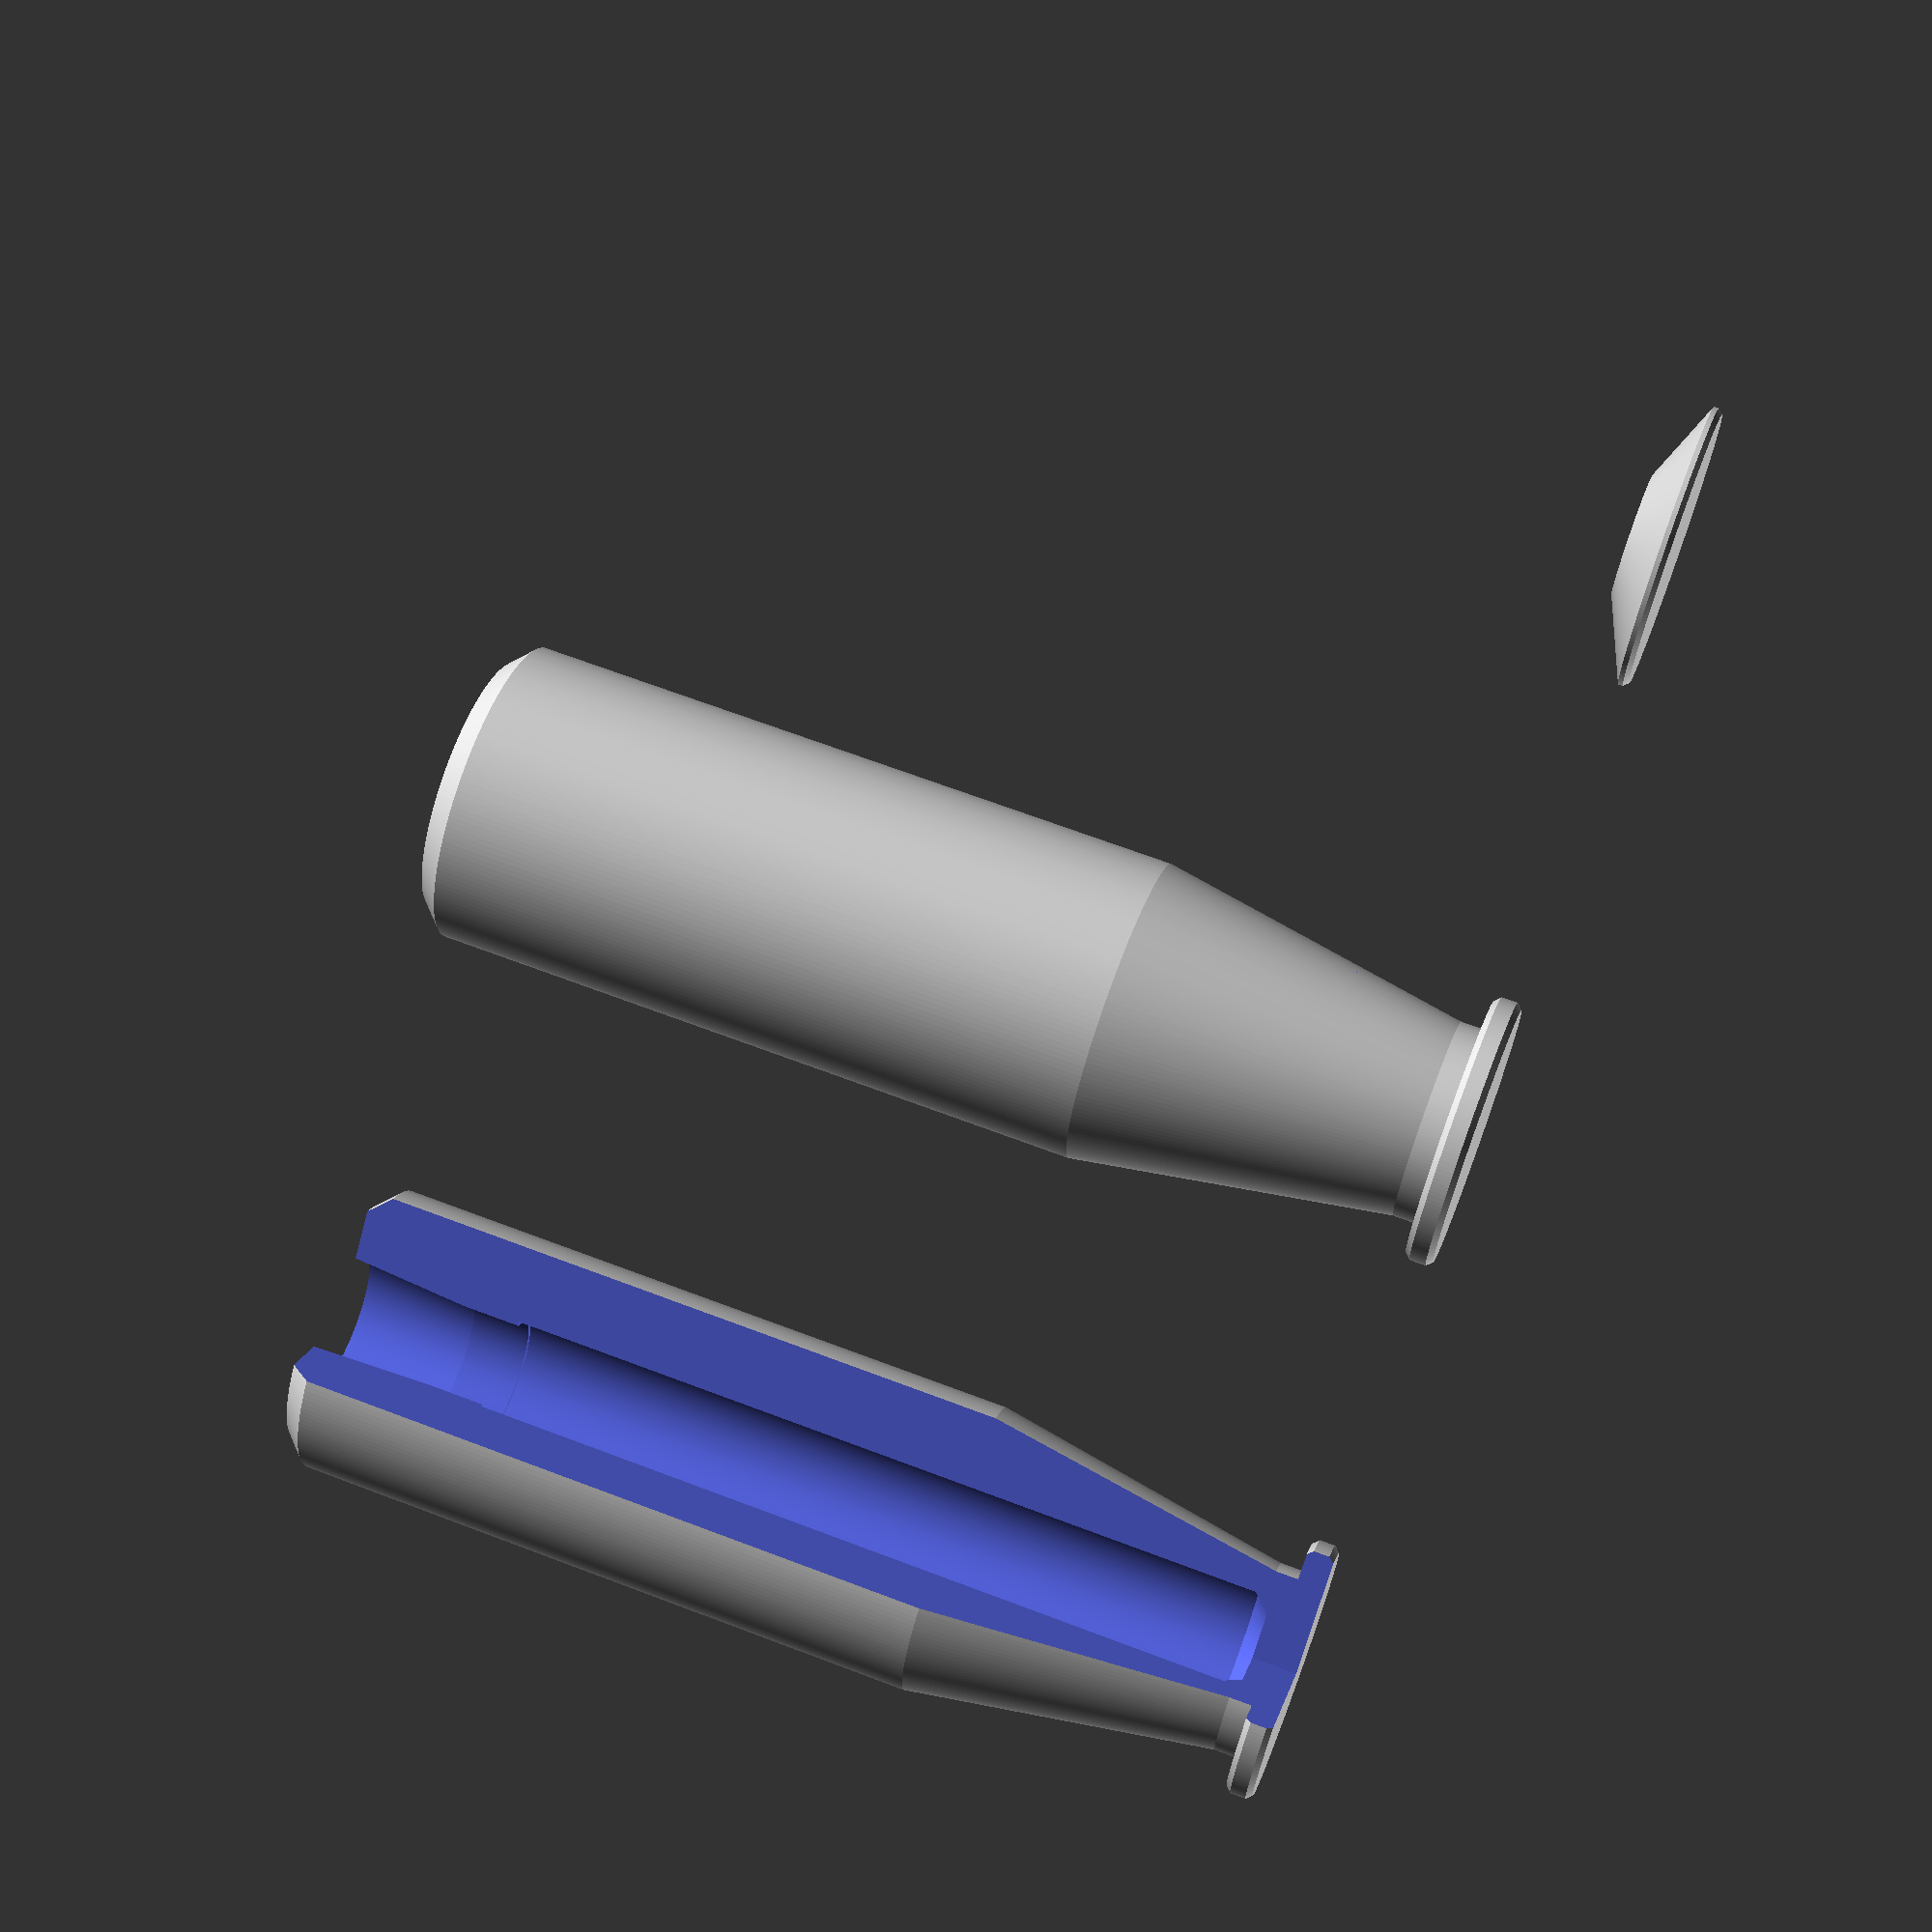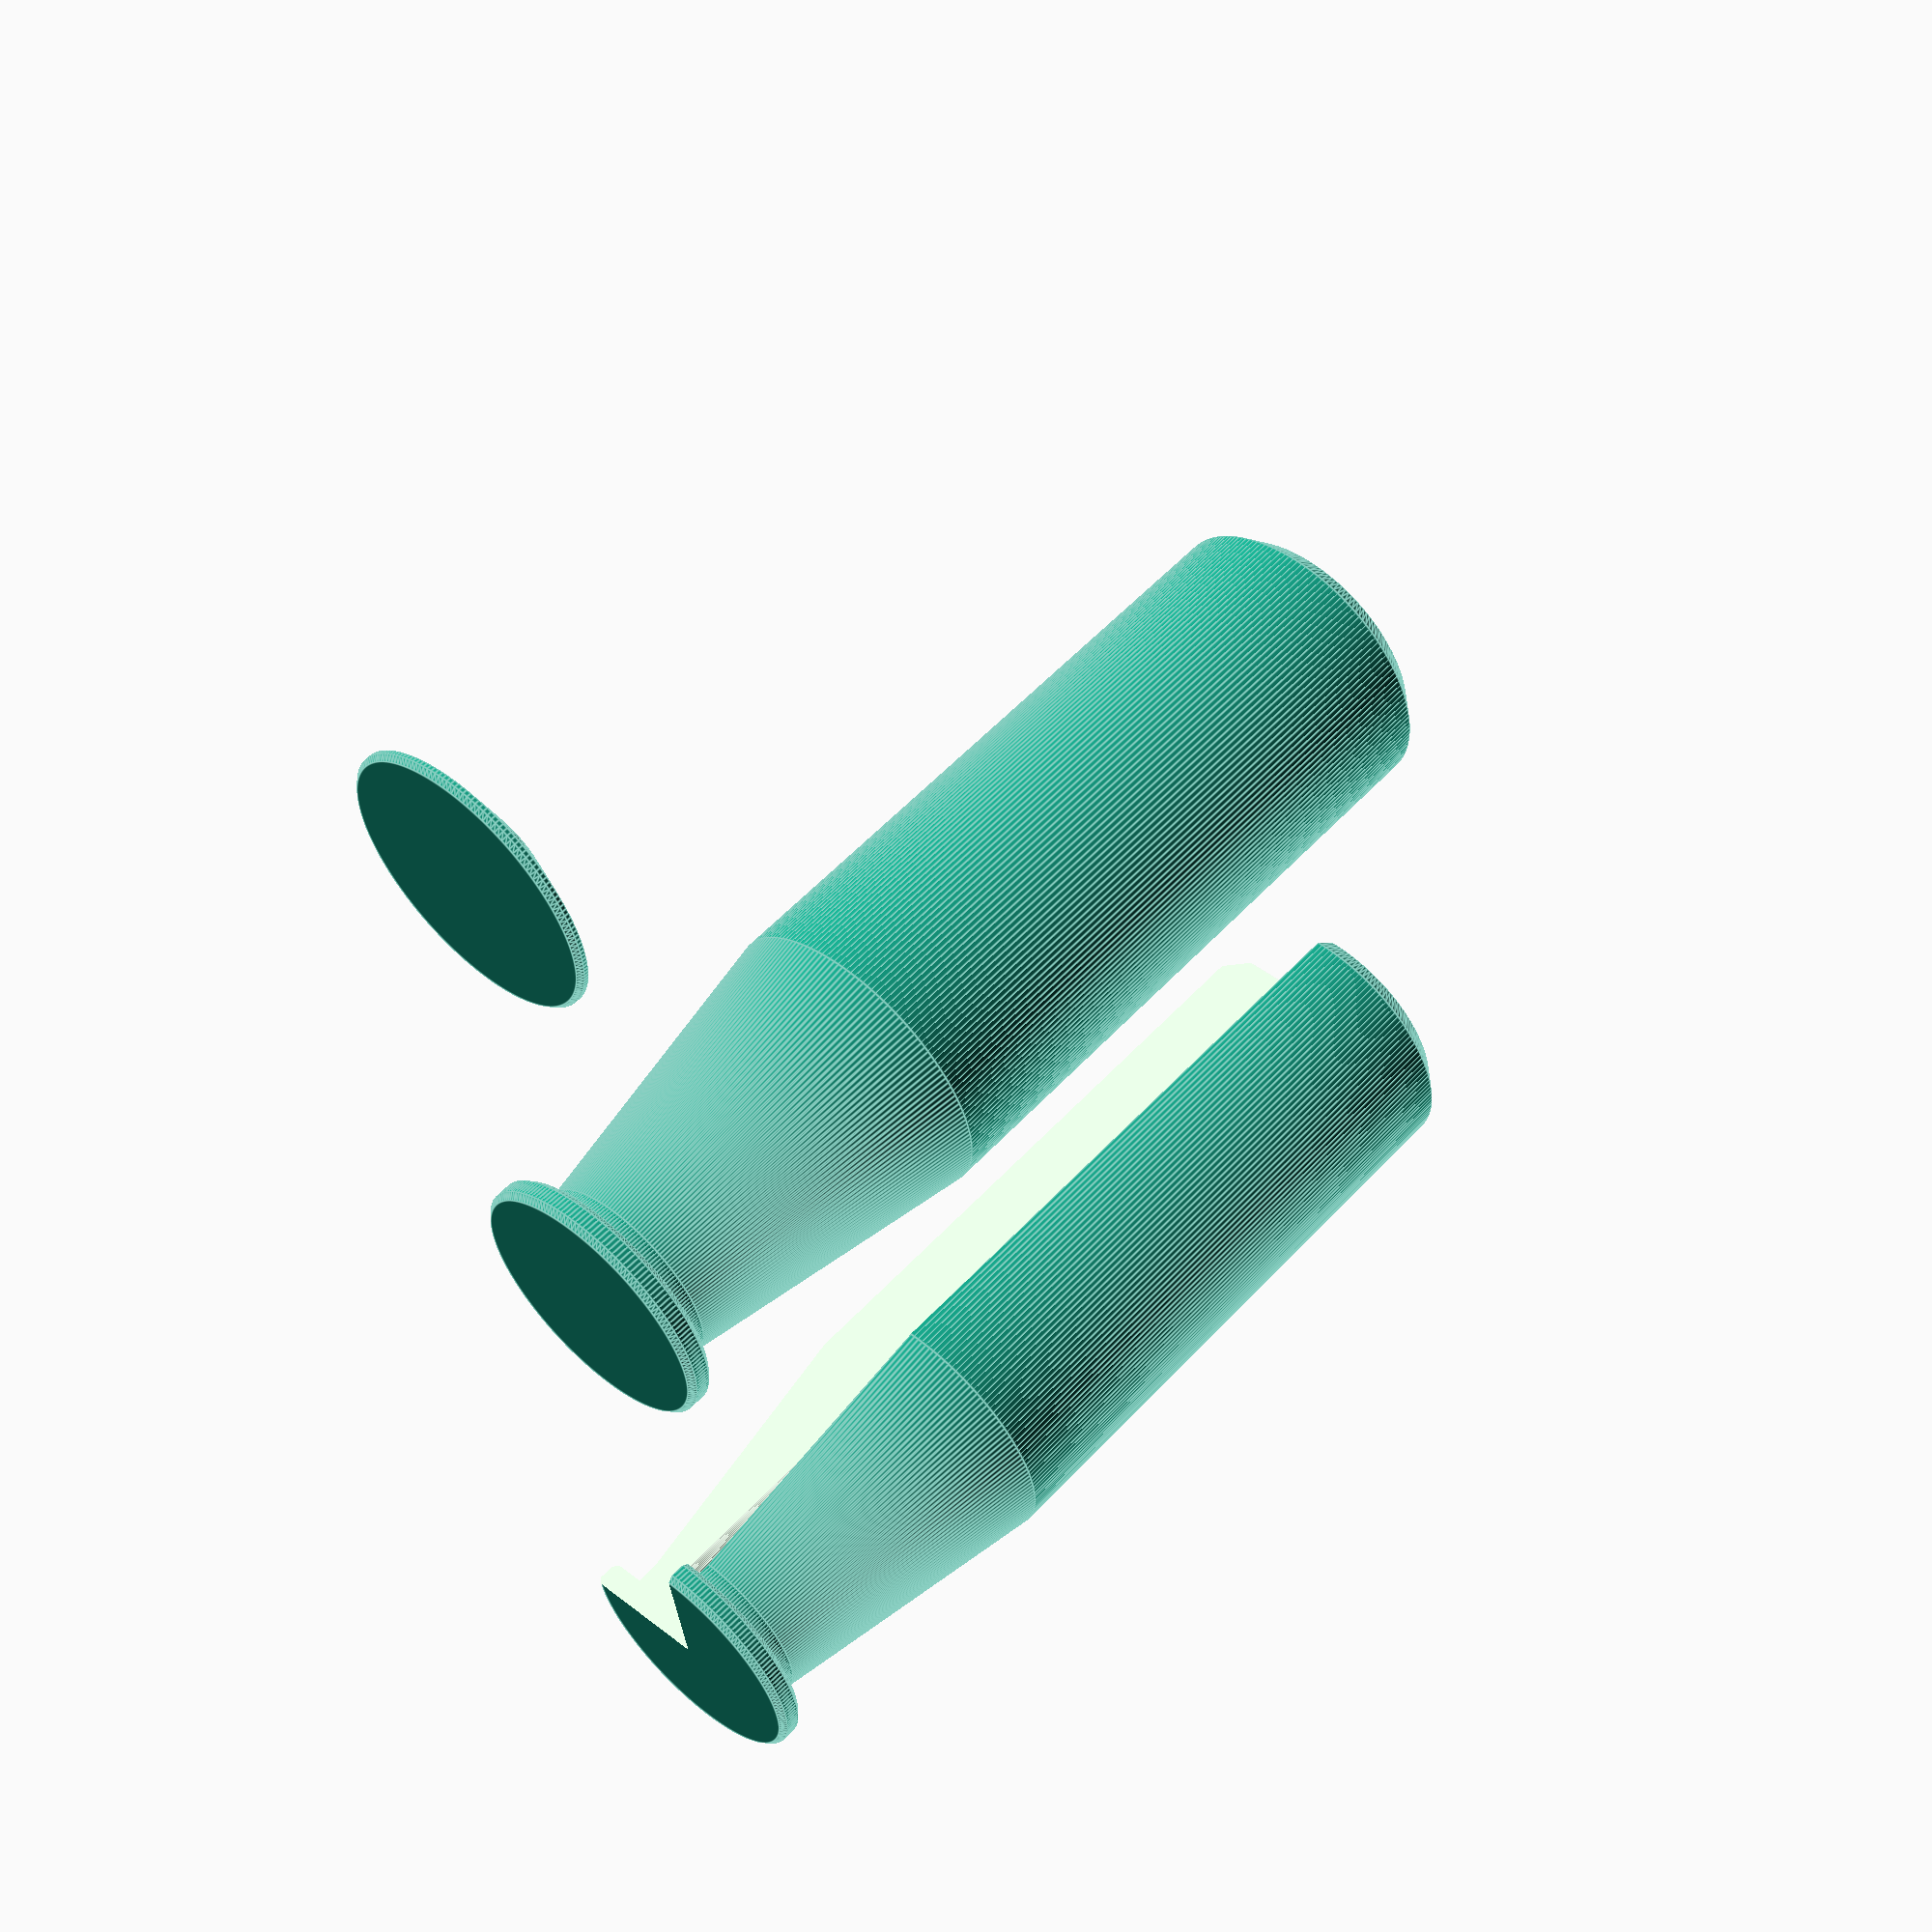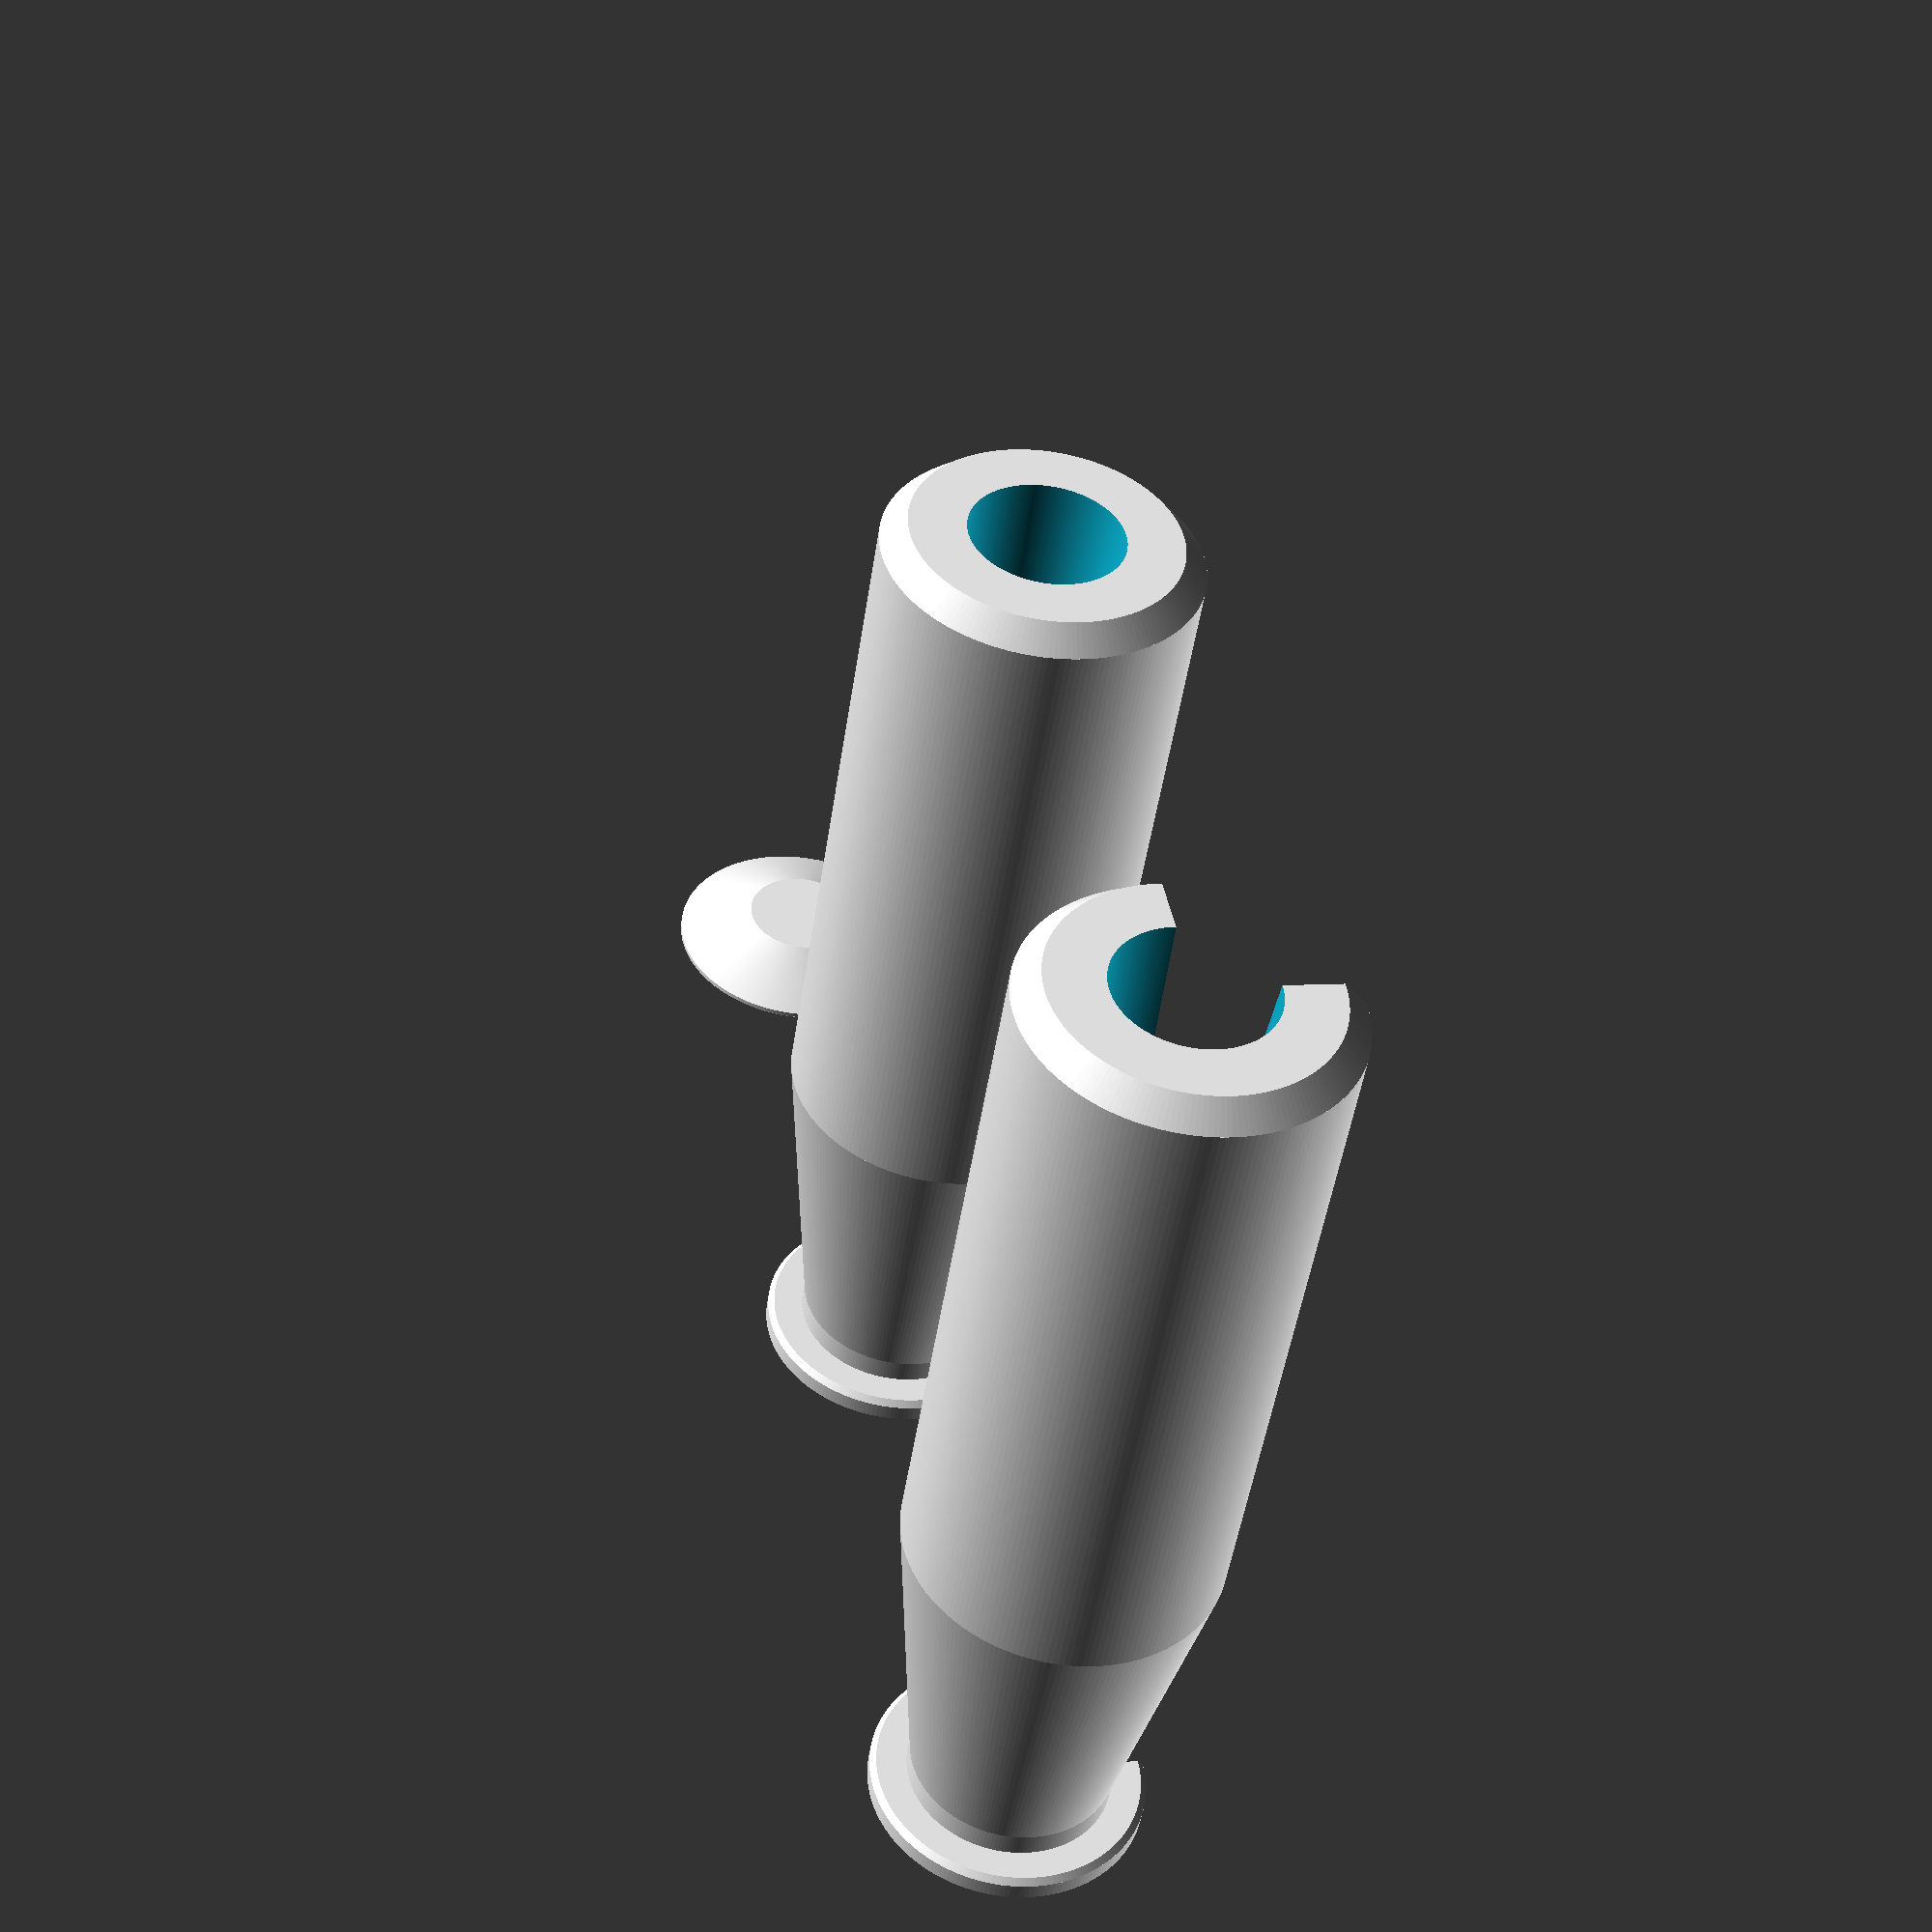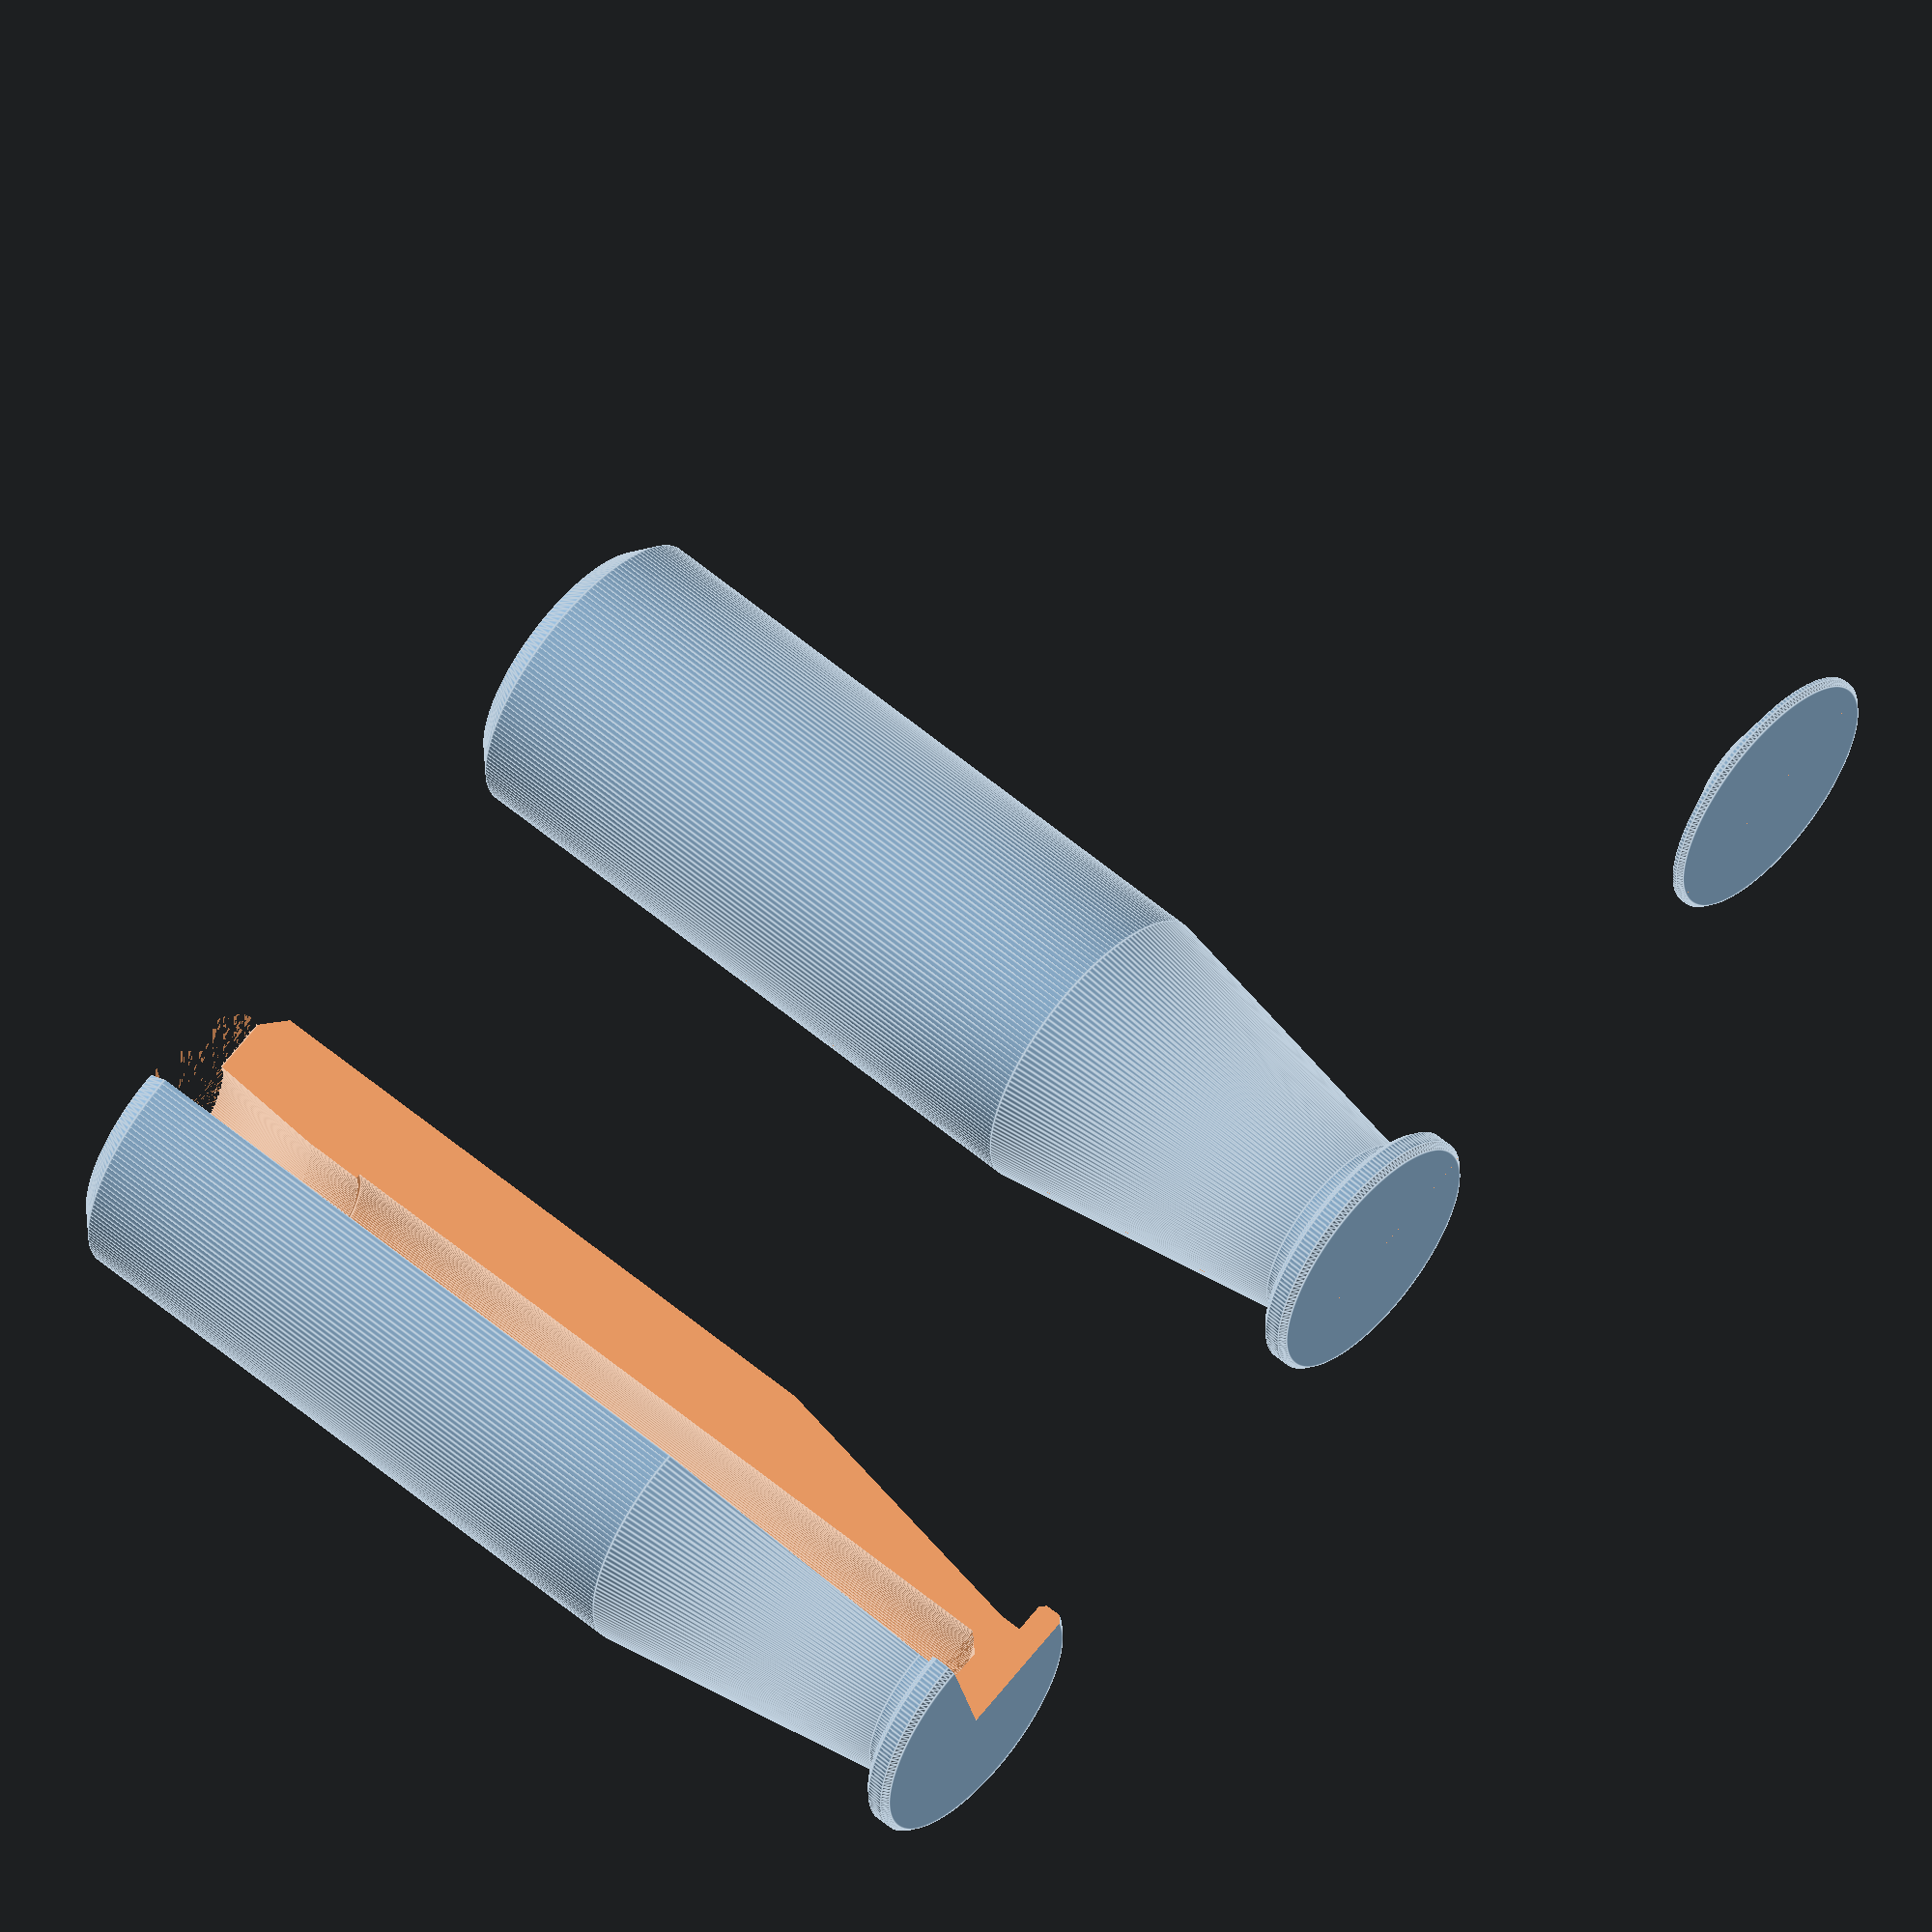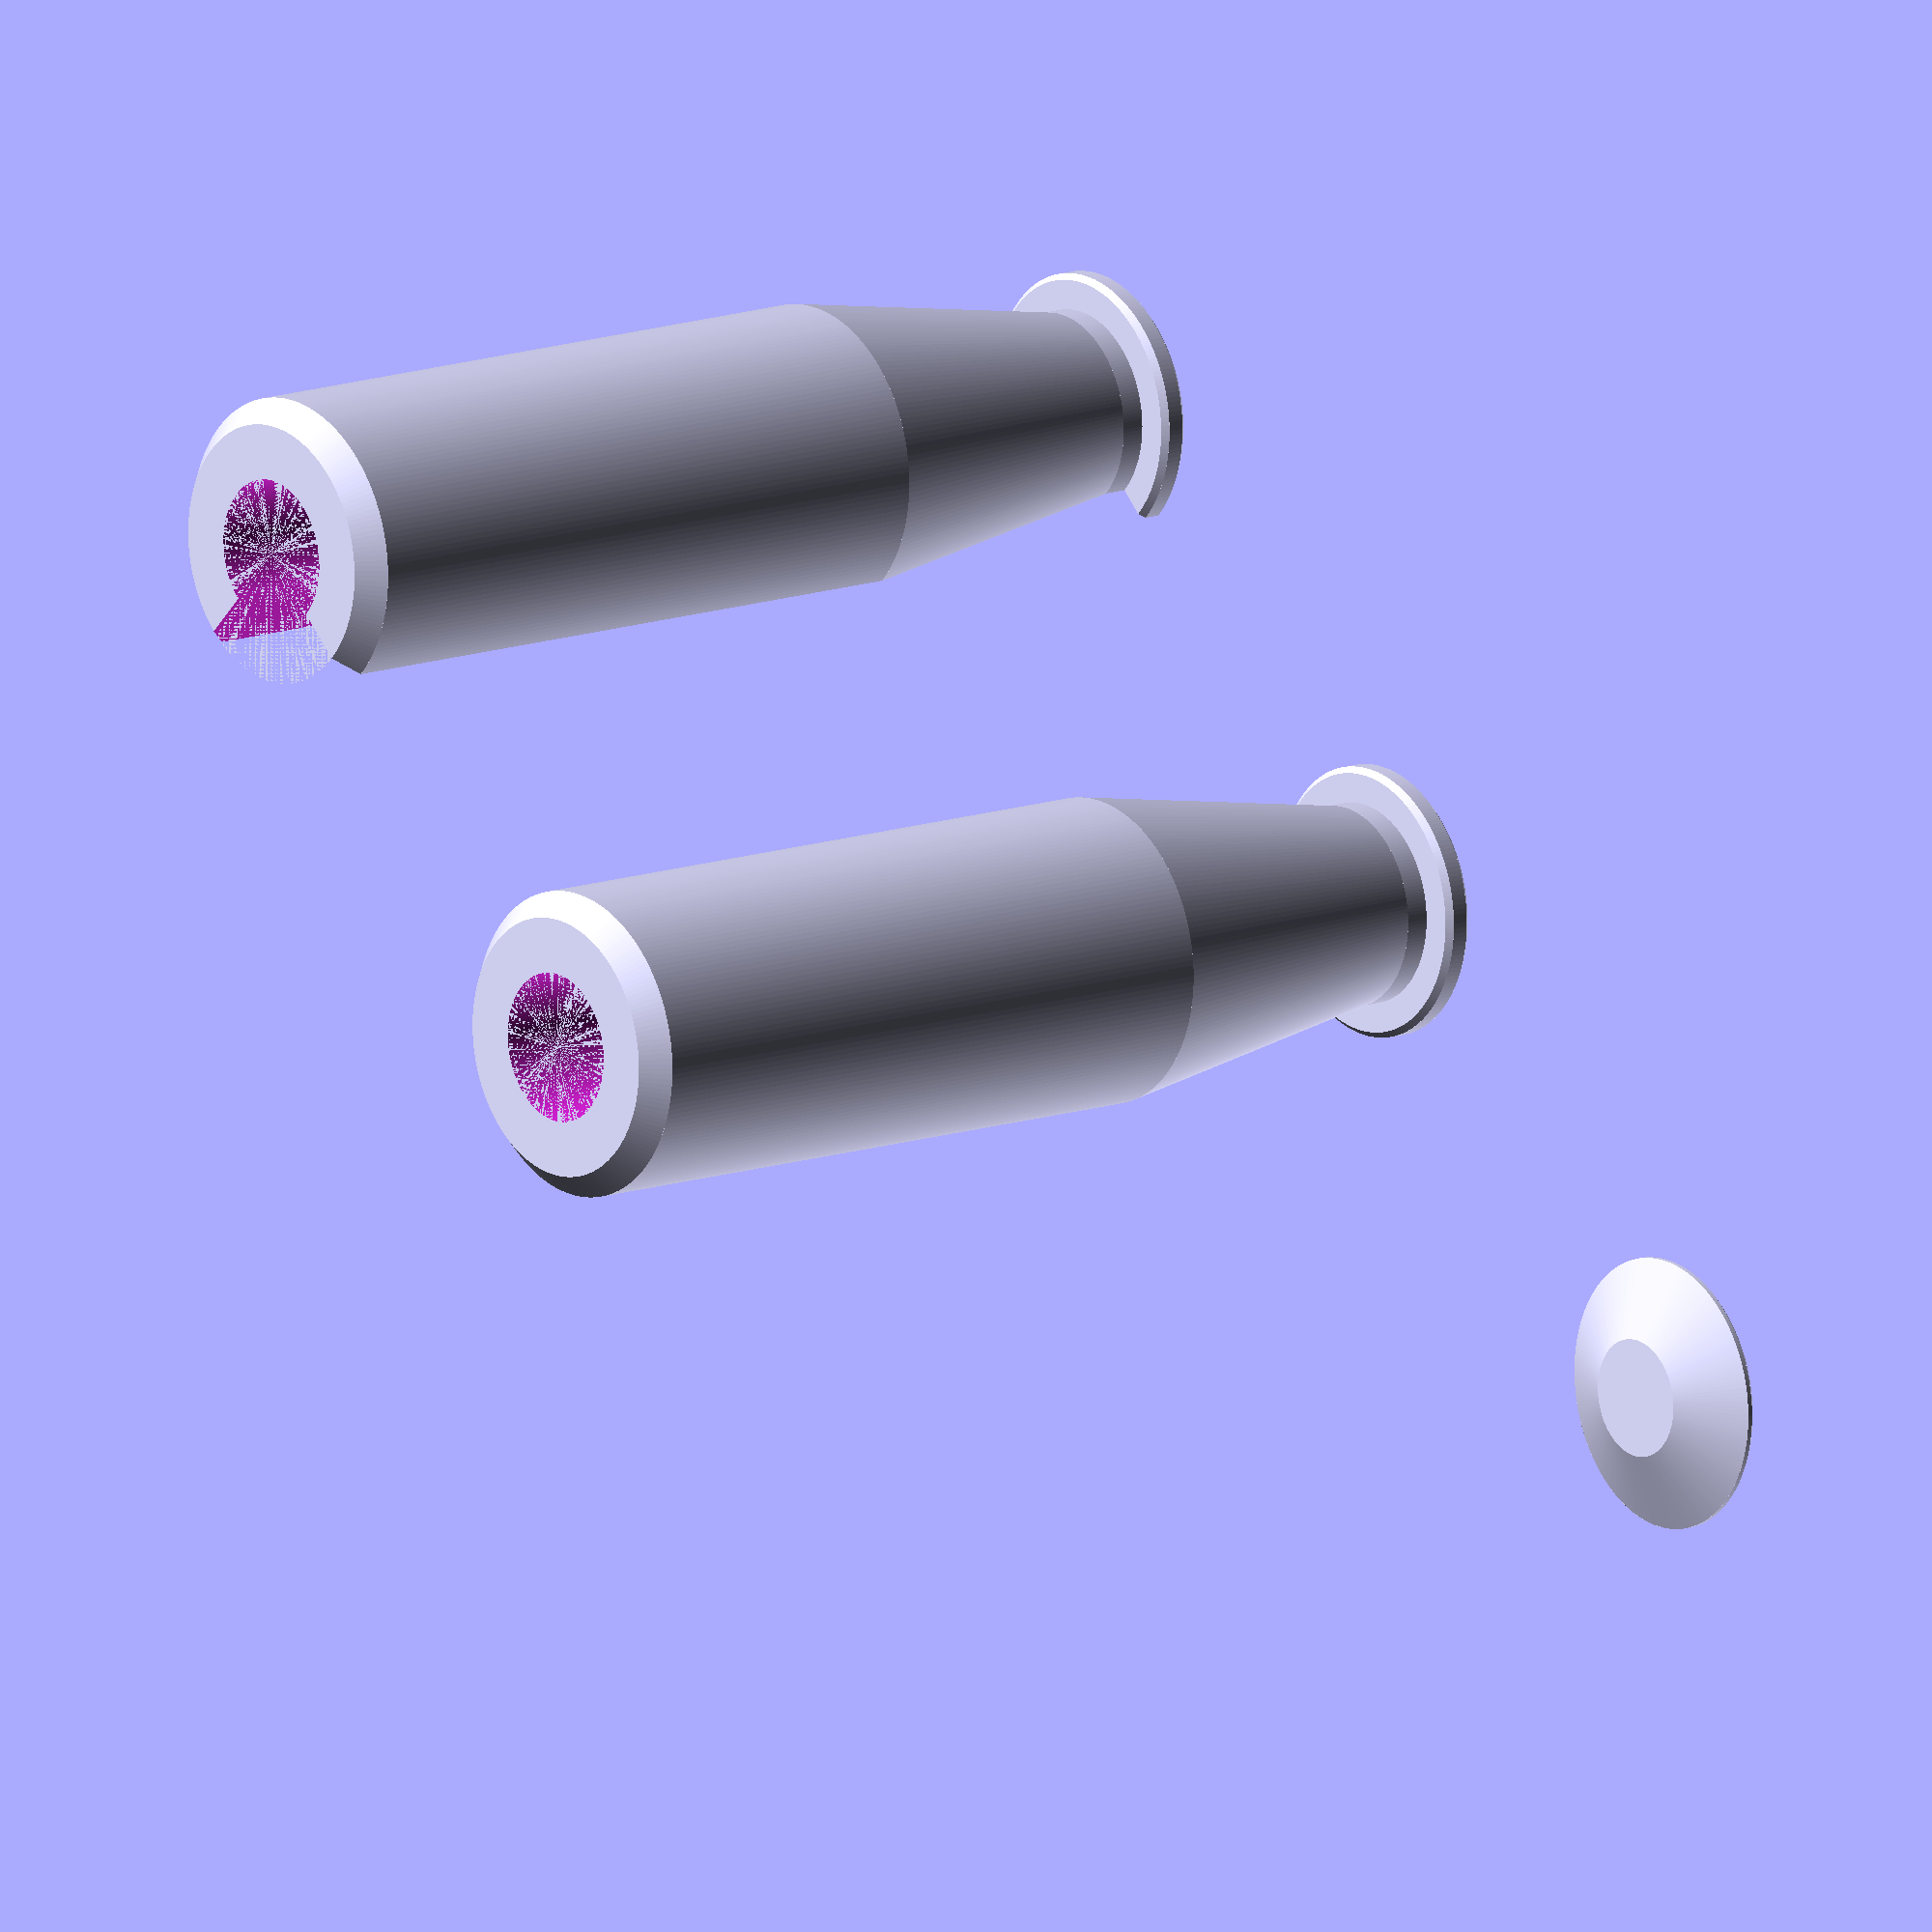
<openscad>
// Threaded plunger for 10cc syringe. Using McMaster 94180A353 M4 threaded
// insert (use any conic solder iron to insert after printing). The conic tip
// should be placed between the plunger and the rubber cylinder to displace
// the air pocket.

// Circle reslolution. Higher is smoother.
$fn=180;

// Section 1 - away from the syringe tip.
od1 = 13;  
h1 = 42.8;

// Section 2 - middle.
od2 = 8.5;
h2 = 1.0;

// Section 3 - toward the syringe tip. Dimension set to
// fit into the syringe rubber cylinder.
od3 = 11.5;
h3 = 1.2;

// Total plunger height.
total_height = h1 + h2 + h3;
echo("*** total height: ", total_height);

// Standard chamfer size.
chamfer = 0.5;

// Shaft hole length.
screw_hole_len = total_height - 2;
screw_hole_diameter = 6;

tip_cone_height = 1.4;
tip_top_diameter = 5;
tip_base_height = 0.4;
tip_base_diameter = od3;

// Very small sizes. Used to maintain manifold.
eps1 = 0.001;
eps2 = 2*eps1;

// c1, c2 are chamfers at bottom and top respectivly. s1, s2 are chamfers's slopes.
module chamfered_cylinder(d, h, c1, s1, c2, s2) {
    cylinder(d1=d-2*c1, d2=d, h=s1*c1);
    translate([0, 0, s1*c1-eps1]) cylinder(d=d, h=h-s1*c1-s2*c2+eps2);
    translate([0, 0, h-s2*c2]) cylinder(d1=d, d2=d-2*c2, h=s2*c2);
}

// Hole for a M4 metal insert, mcmaster part number 94180A353.
// h is the total depth for the screw hole.
module m4_threaded_insert(d, h) {
  // Adding tweaks for compensate for my printer's tolerace.
  A = 5.3 + 0.3;
  B = 5.94 + 0.4;
  L = 7.9;
  translate([0, 0, -eps1]) {
    // NOTE: diameter are compensated to actual print results. 
    // May vary among printers.
    cylinder(d1=B, d2=A, h=eps1+L*2/3); 
    cylinder(d=A, h=eps1+L);
    translate([0, 0, L-eps1]) chamfered_cylinder(d, h+eps2-L, eps1, 1,   1.5*chamfer, 1);
  }
}

module body() {
  // NOTE: using 6.0 chamfer slop to improve printing.
  chamfered_cylinder(od1, h1, 2*chamfer, 1, (od1-od2)/2, 6.0);  
  translate([0, 0, h1-eps1]) cylinder(d=od2, h=h2+eps1);  
  translate([0, 0, h1+h2-eps1]) chamfered_cylinder(od3, h3, chamfer/2, 1.0, chamfer/2, 1.0);
}

module tip() {
  chamfered_cylinder(tip_base_diameter, tip_base_height+eps1, 0.2, 1.0, eps1, 1.0);
  translate([0, 0, tip_base_height]) 
    cylinder(d1=tip_base_diameter, d2=tip_top_diameter, h=tip_cone_height); 
}

module plunger() {
  difference() {
    body();
    m4_threaded_insert(screw_hole_diameter, screw_hole_len);
  }
}

// The plunger and tip, oriented for printing.
module main() {
  translate([0, 0, total_height]) rotate([180, 0, 0]) plunger();;
  translate([2*od1, 0, 0]) tip();
}

// Plunger cross cut for debugging. Do not print.
module crossCut() {
   translate([-2*od1, 0, total_height]) rotate([180, 0, 0]) {
    difference() {
      plunger();
      translate([0, 0, -eps1]) cube([100, 100, 100]);
    }
  }
}

main();

crossCut();








</openscad>
<views>
elev=293.4 azim=222.0 roll=110.9 proj=p view=wireframe
elev=304.0 azim=278.5 roll=222.0 proj=p view=edges
elev=228.1 azim=79.0 roll=188.3 proj=p view=solid
elev=122.7 azim=14.6 roll=48.5 proj=o view=edges
elev=347.4 azim=43.7 roll=50.6 proj=o view=solid
</views>
